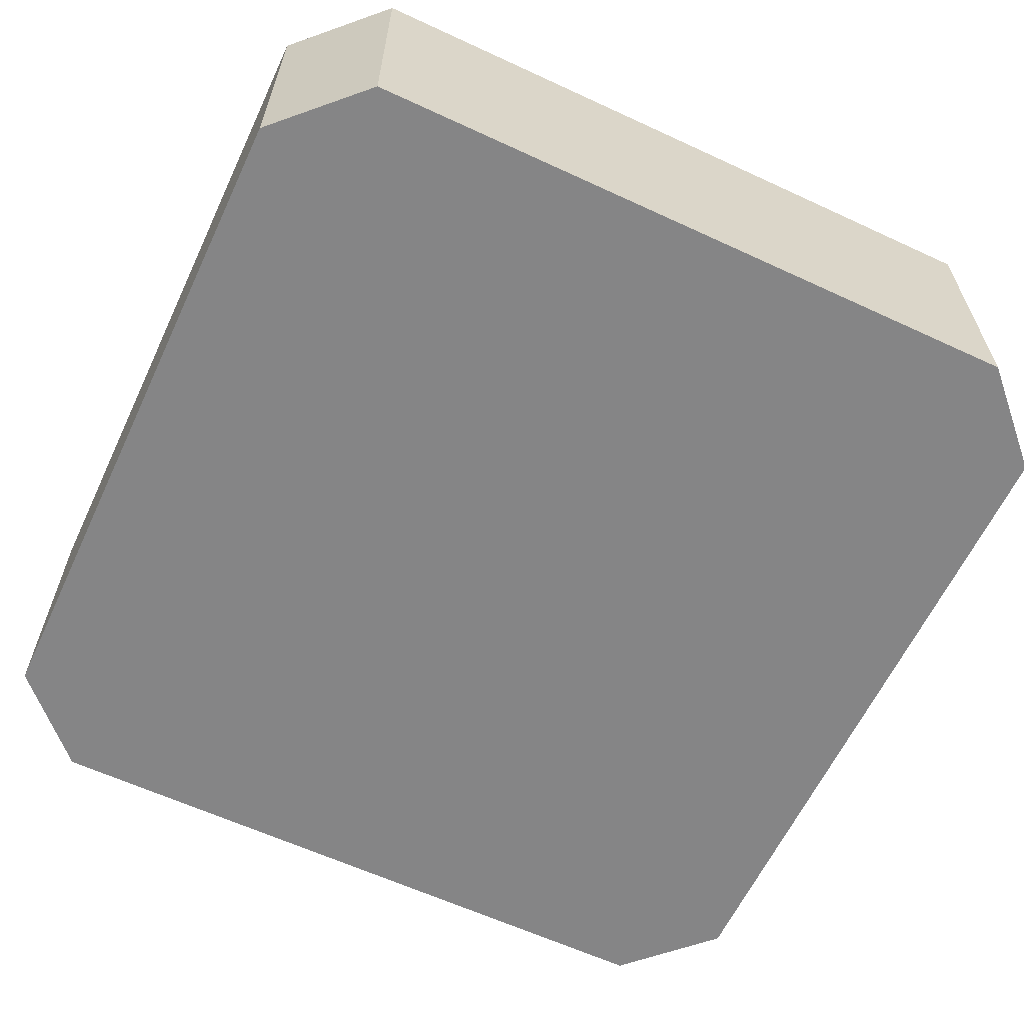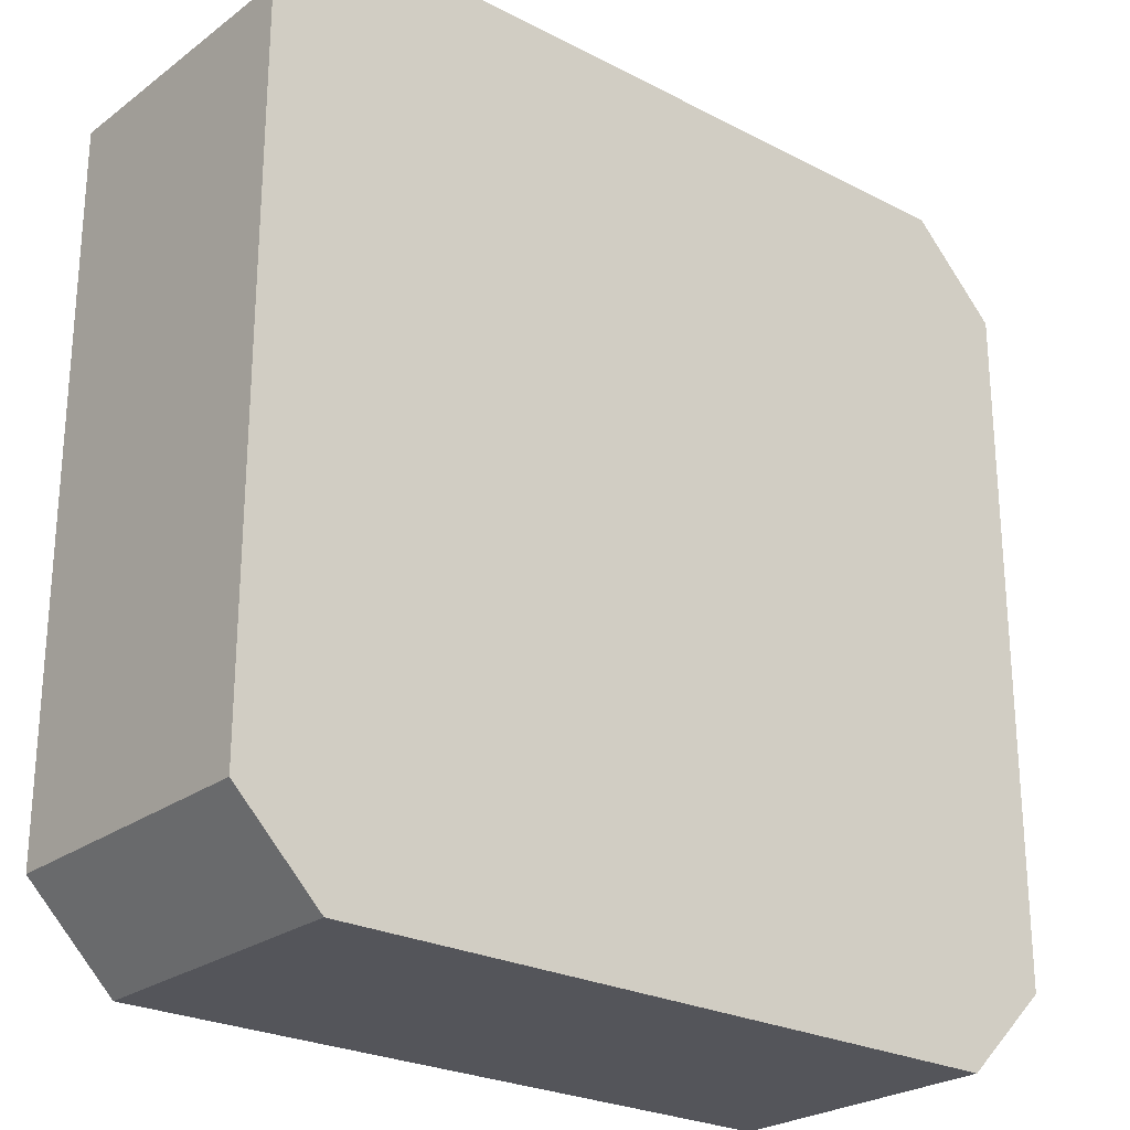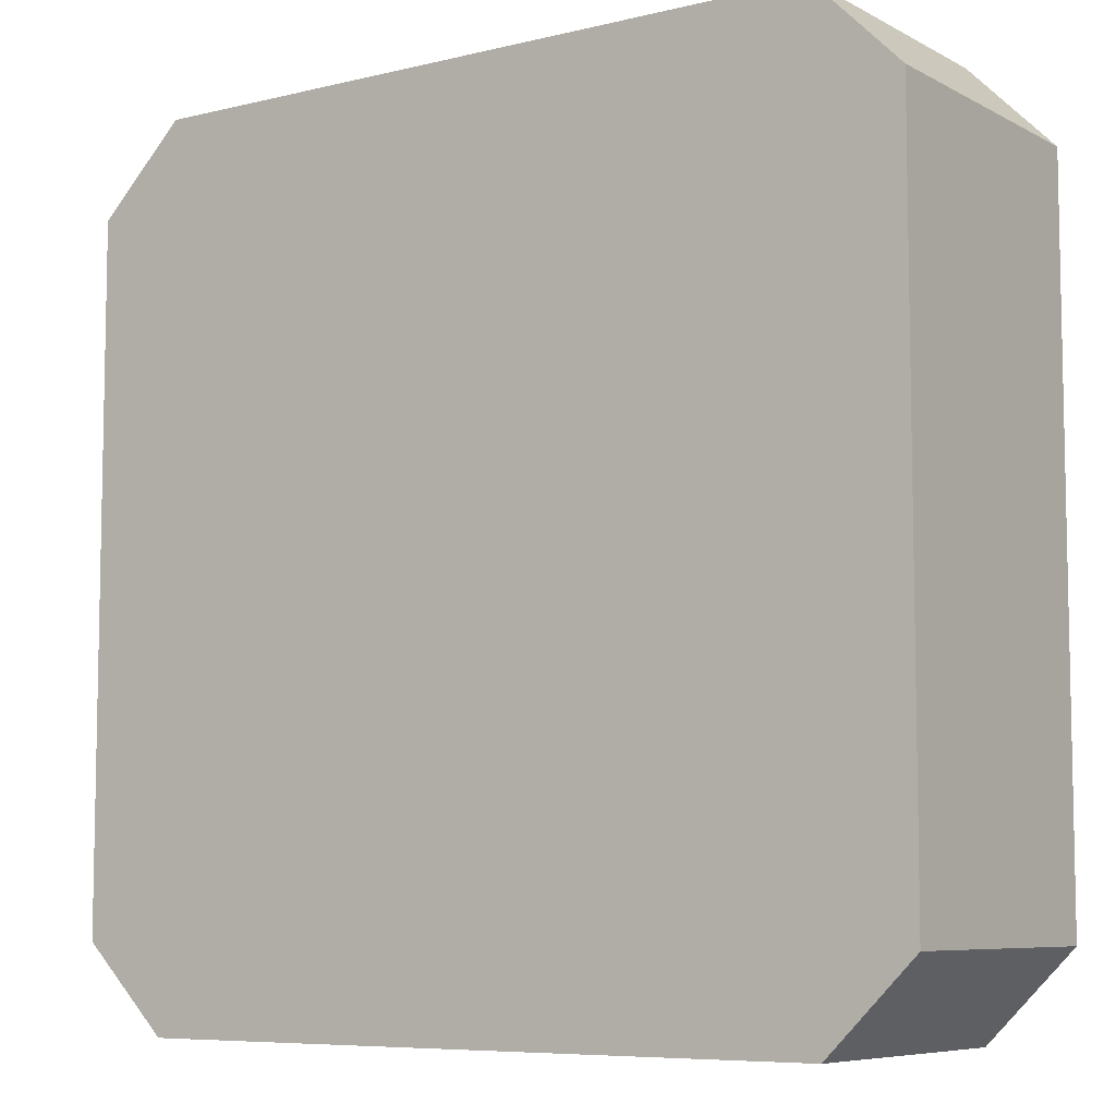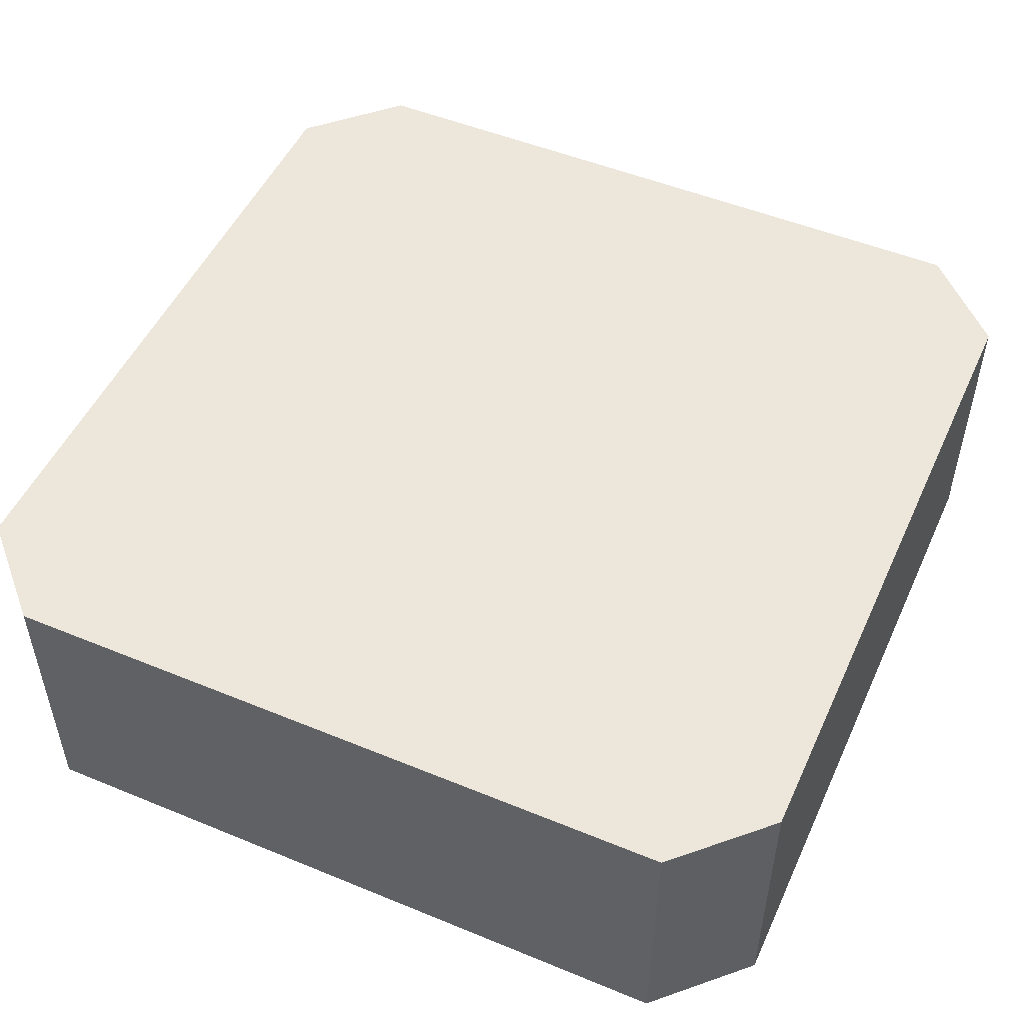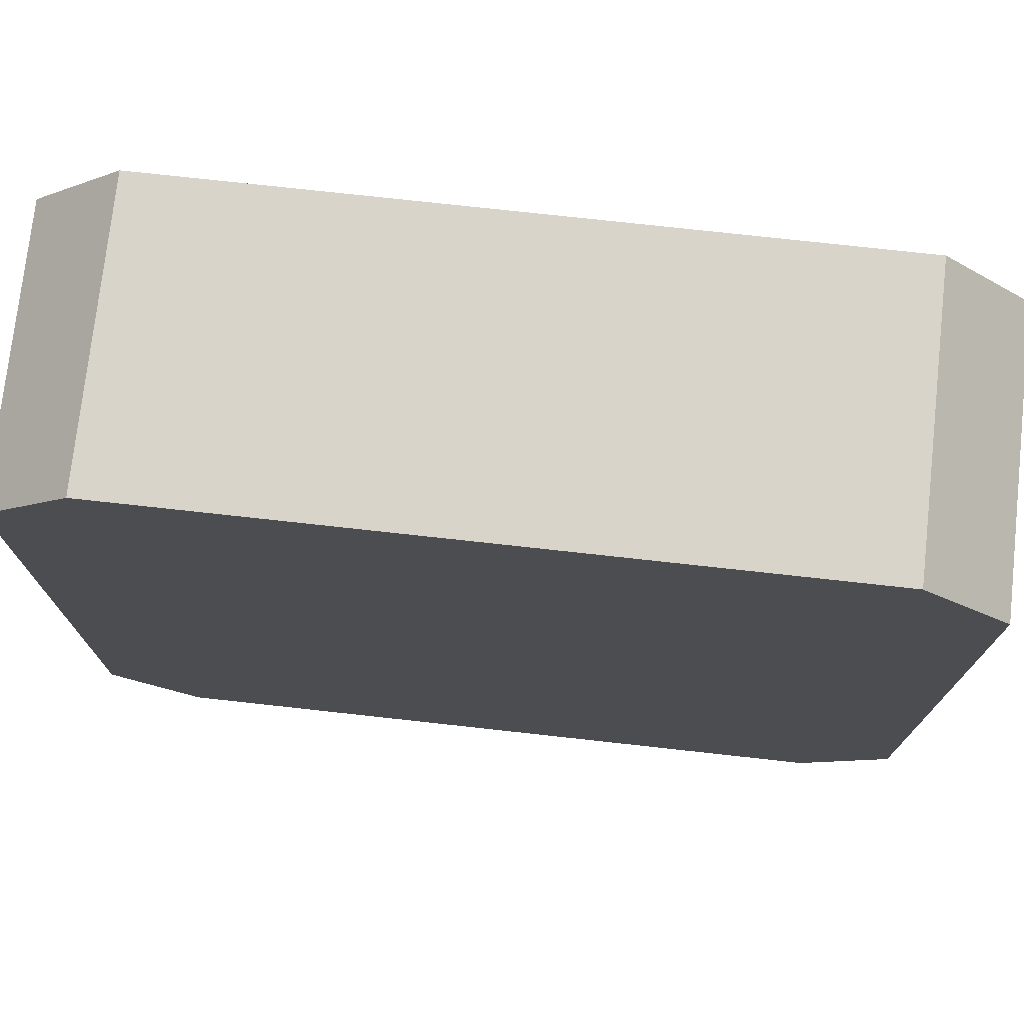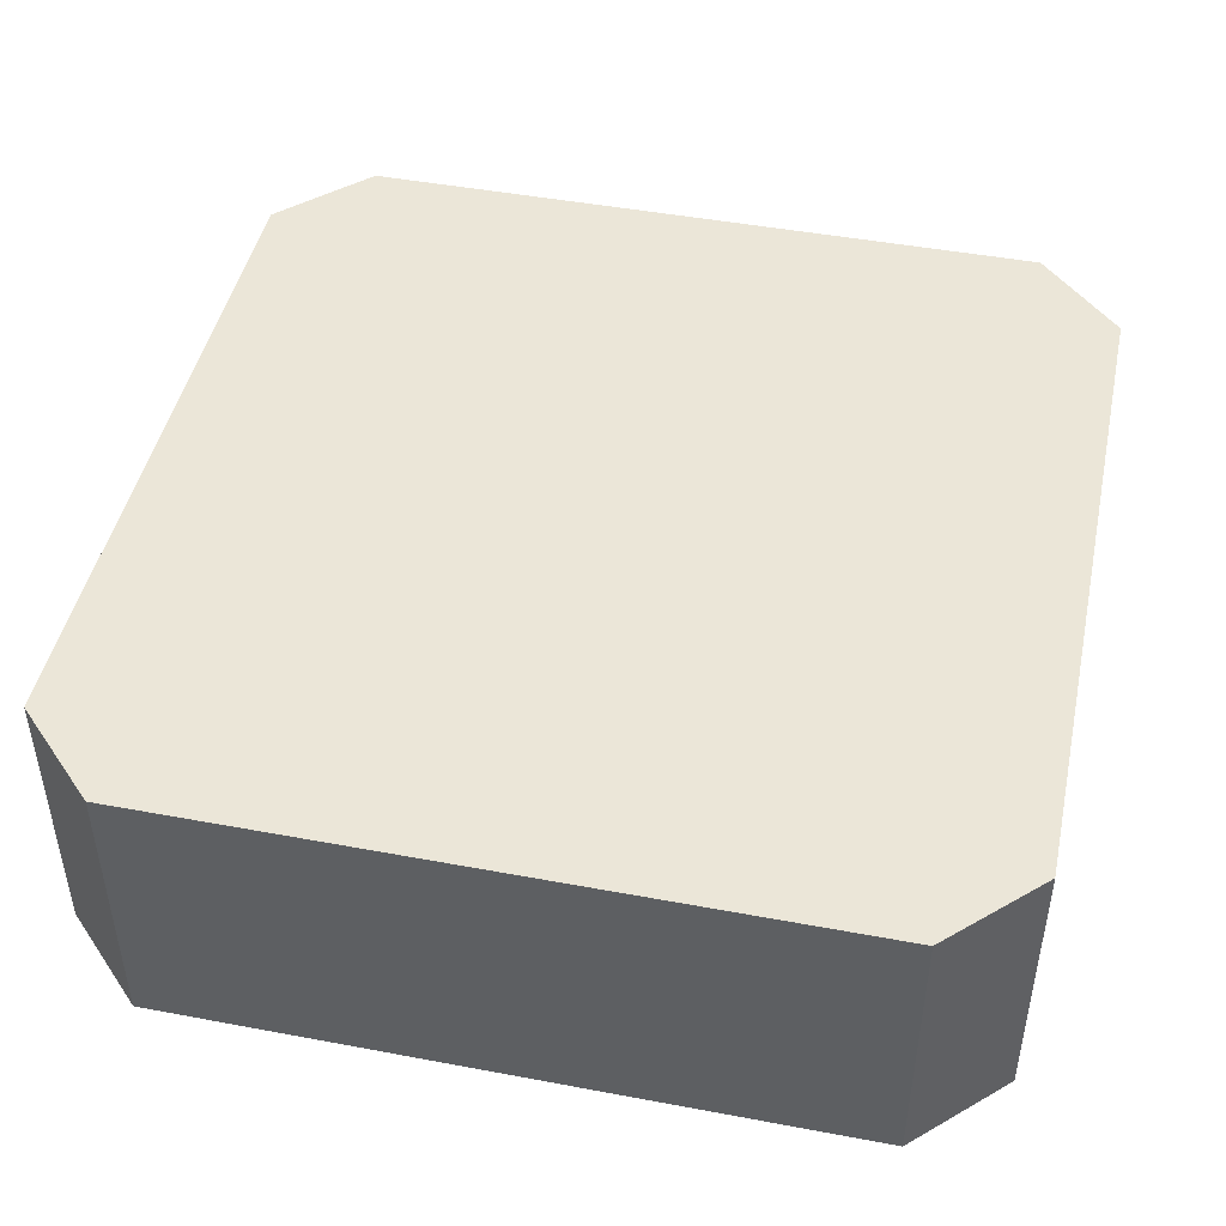
<metadata>
{"format":"obj","ext":"obj","renderer":"f3d","projection":"perspective","resolution":1024,"background":"white","views":[{"elev":-61.9,"azim":-115.2,"up":"+Y"},{"elev":-24.9,"azim":-40.1,"up":"+Z"},{"elev":-7.3,"azim":-145.2,"up":"+Z"},{"elev":50.7,"azim":-155.8,"up":"+Y"},{"elev":75.0,"azim":6.3,"up":"+Z"},{"elev":46.1,"azim":-77.9,"up":"+Y"}]}
</metadata>
<code>
g pb_Mesh3041592
v -0.2 0 -1.788e-08
v -1.8 0 -1.609e-07
v -0.2 0.6607 -5.801e-08
v -1.8 0.6607 -2.386e-07
v -2 0 -0.2
v -2 0 -1.8
v -2 0.6607 -0.2
v -2 0.6607 -1.8
v -1.8 0 -2
v -0.2 0 -2
v -1.8 0.6607 -2
v -0.2 0.6607 -2
v 0 0 -1.8
v 0 0 -0.2
v -3.07e-06 0.6607 -1.8
v -3.07e-06 0.6607 -0.2
v 0 0 -1.8
v -0.2 0.6607 -2
v -0.2 0 -2
v 0 0 -1.8
v -3.07e-06 0.6607 -1.8
v -0.2 0.6607 -2
v -1.8 0 -2
v -2 0.6607 -1.8
v -2 0 -1.8
v -1.8 0 -2
v -1.8 0.6607 -2
v -2 0.6607 -1.8
v -3.07e-06 0.6607 -0.2
v -0.2 0 -1.788e-08
v -0.2 0.6607 -5.801e-08
v -3.07e-06 0.6607 -0.2
v 0 0 -0.2
v -0.2 0 -1.788e-08
v -2 0 -0.2
v -1.8 0.6607 -2.386e-07
v -1.8 0 -1.609e-07
v -2 0 -0.2
v -2 0.6607 -0.2
v -1.8 0.6607 -2.386e-07
v -0.2 0 -1.788e-08
v 0 0 -0.2
v -1.8 0 -1.609e-07
v 0 0 -1.8
v -0.2 0 -2
v -2 0 -0.2
v -2 0 -1.8
v -1.8 0 -2
v -1.8 0.6607 -2
v -0.2 0.6607 -2
v -2 0.6607 -1.8
v -2 0.6607 -0.2
v -1.8 0.6607 -2.386e-07
v -3.07e-06 0.6607 -1.8
v -3.07e-06 0.6607 -0.2
v -0.2 0.6607 -5.801e-08
g pb_Mesh3041592_0
f 3 2 1
f 3 4 2
f 7 6 5
f 7 8 6
f 11 10 9
f 11 12 10
f 15 14 13
f 15 16 14
f 19 18 17
f 22 21 20
f 25 24 23
f 28 27 26
f 31 30 29
f 34 33 32
f 37 36 35
f 40 39 38
f 43 42 41
f 44 42 43
f 45 44 43
f 45 43 46
f 45 46 47
f 48 45 47
f 51 50 49
f 51 52 50
f 52 53 50
f 53 54 50
f 53 55 54
f 56 55 53

</code>
